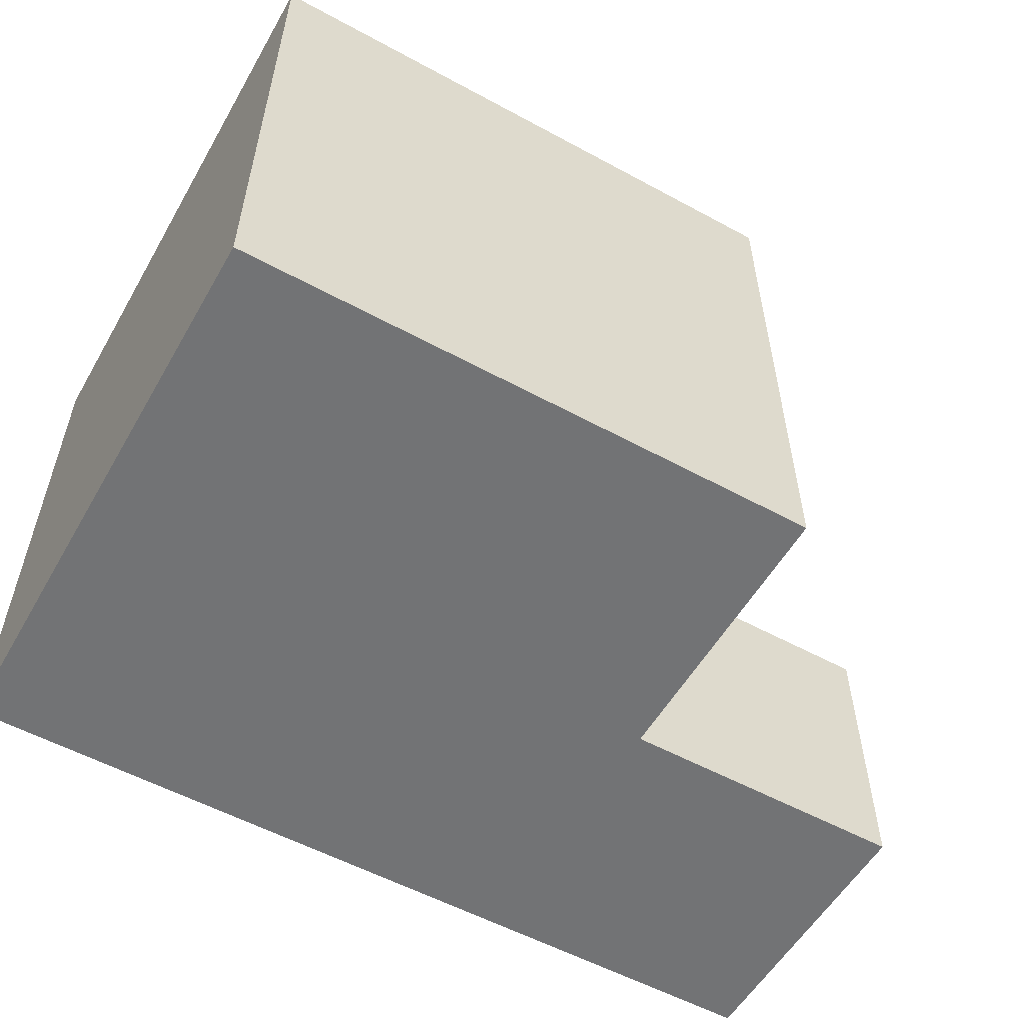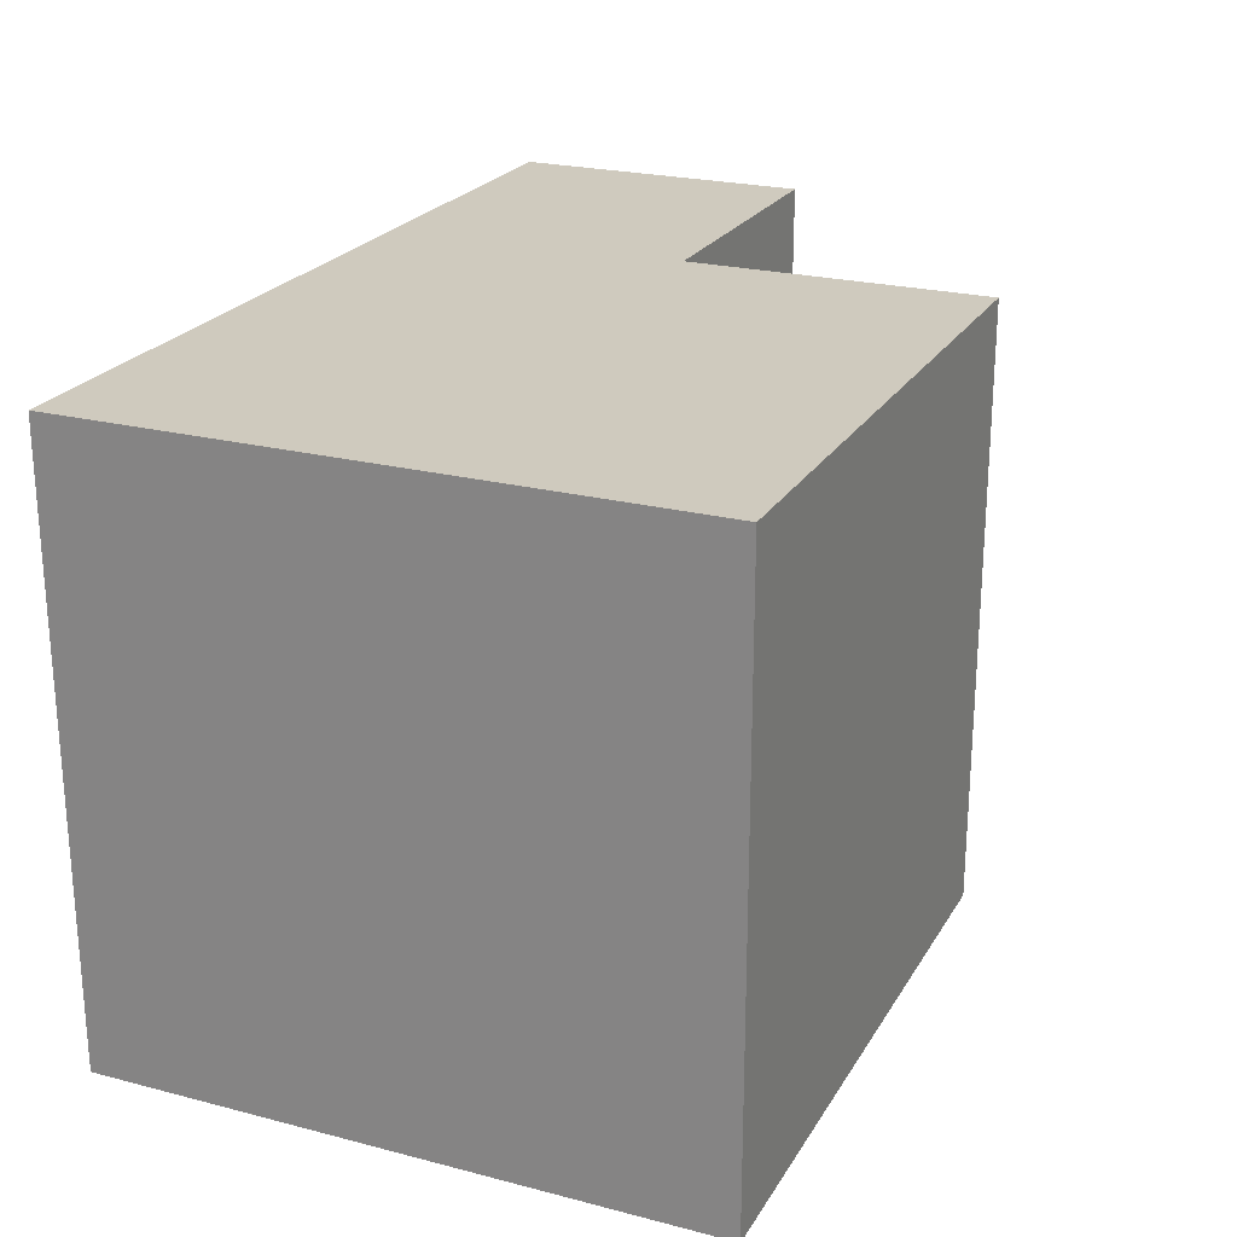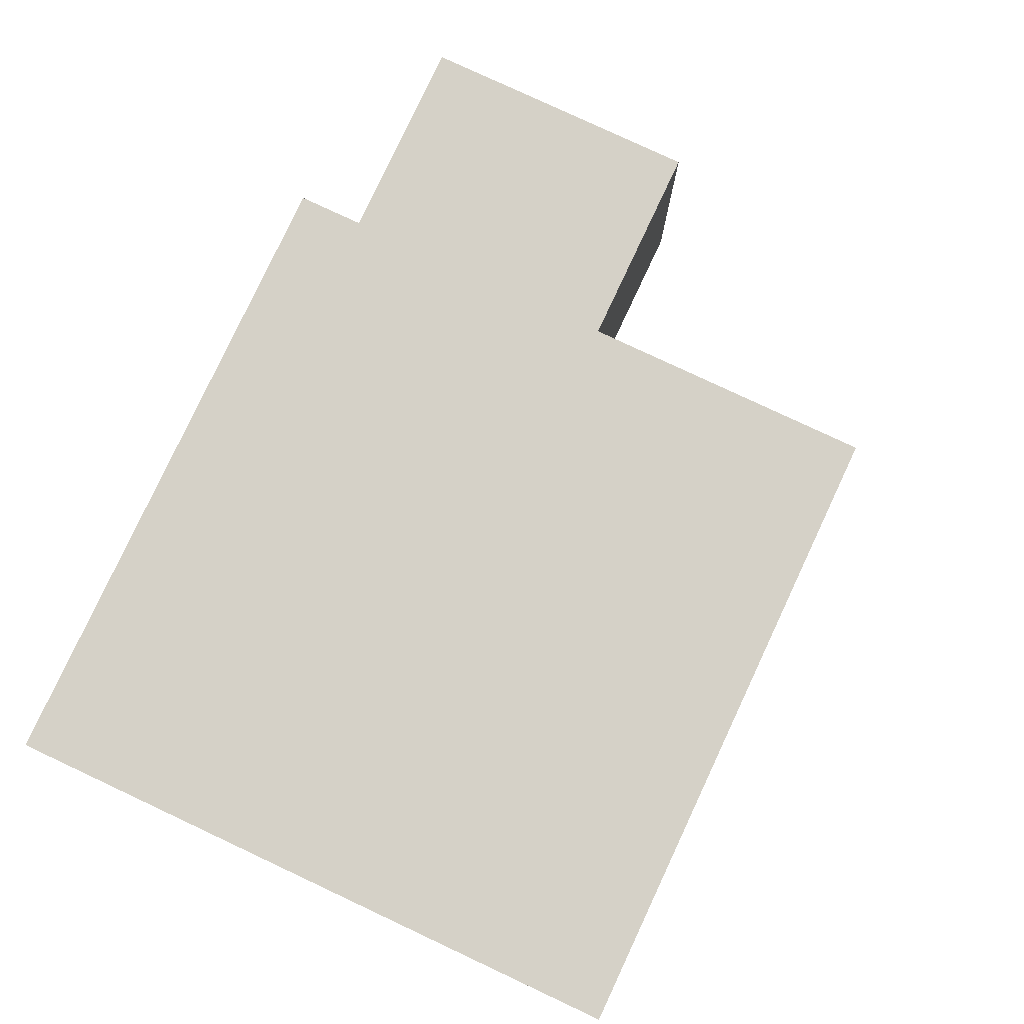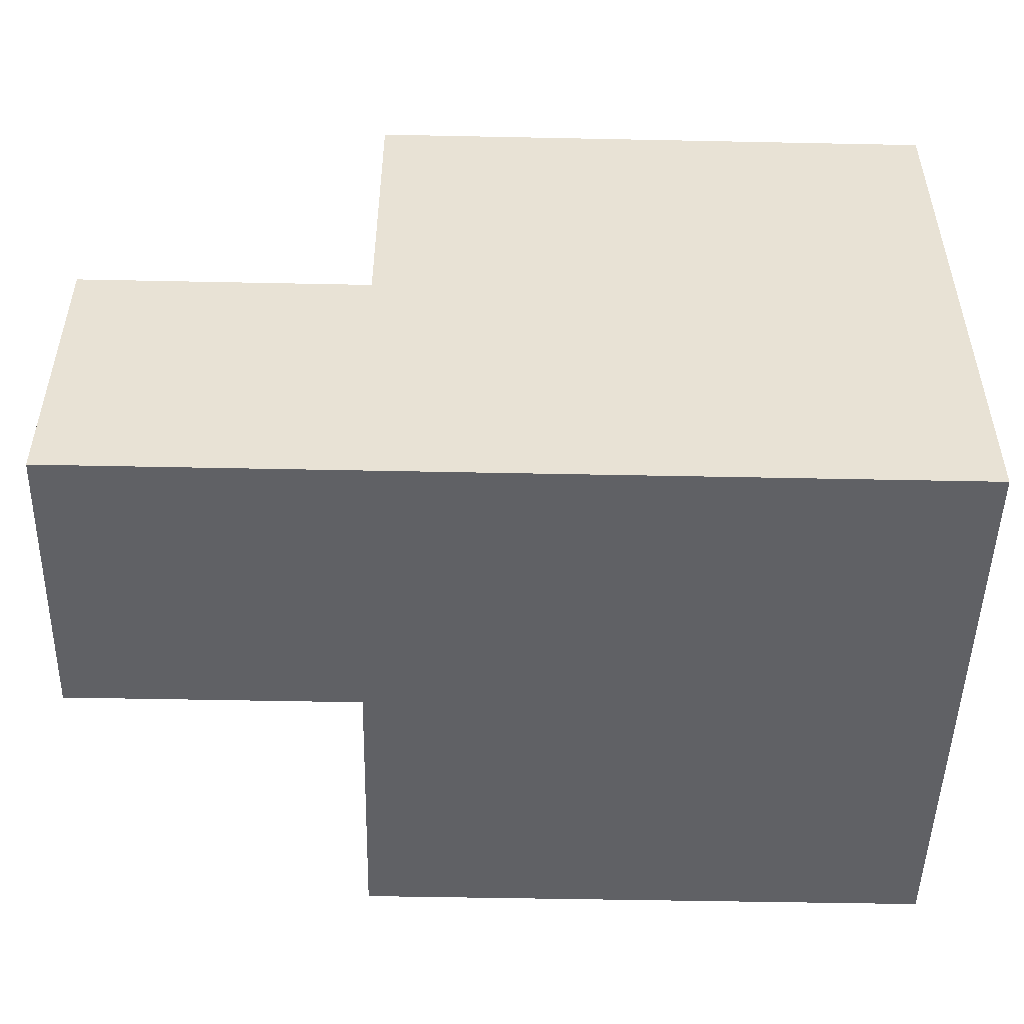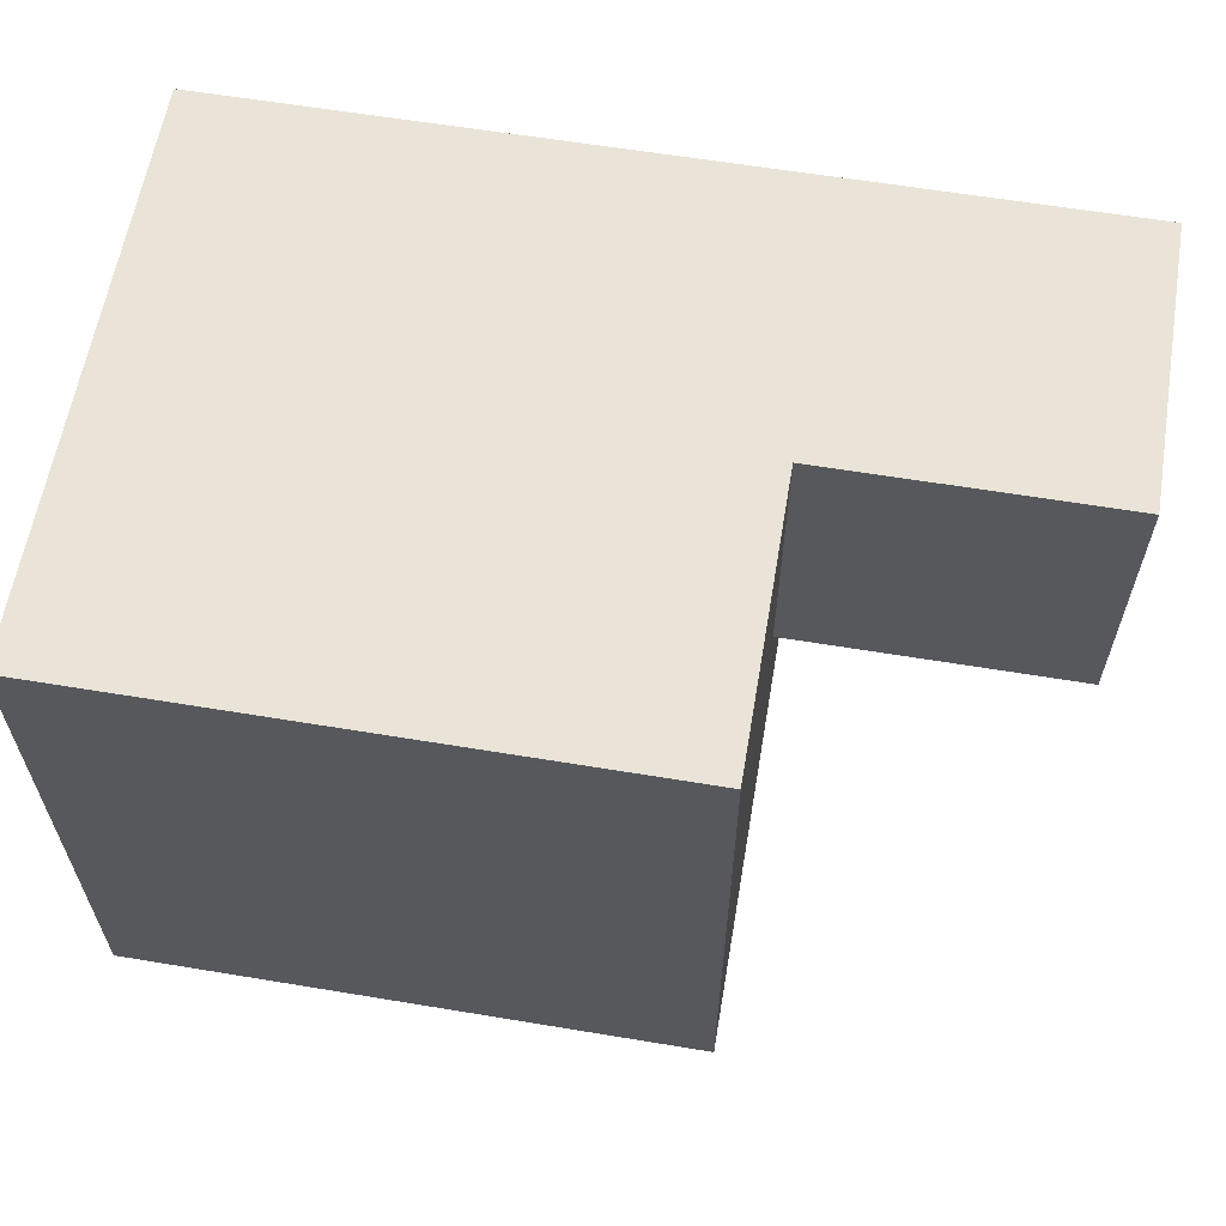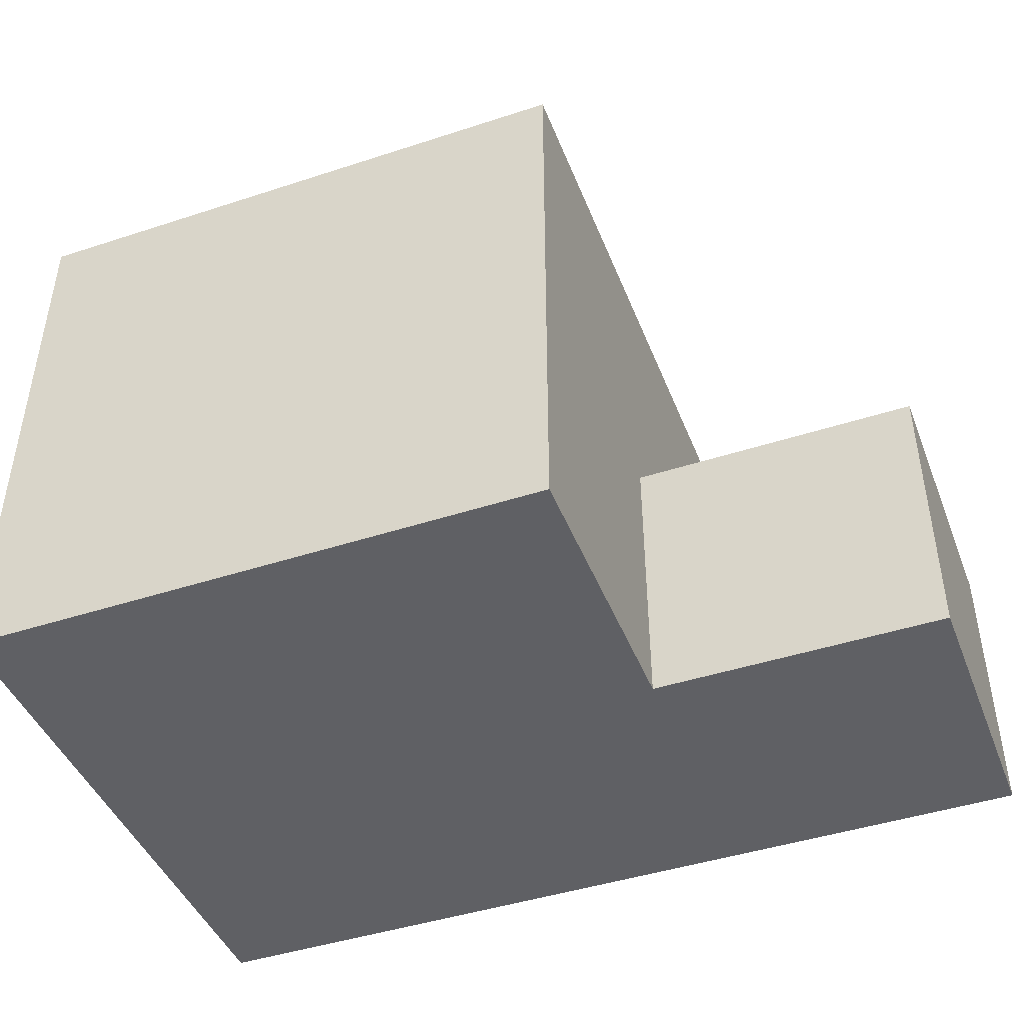
<metadata>
{"format":"obj","ext":"obj","renderer":"f3d","projection":"perspective","resolution":1024,"background":"white","views":[{"elev":-55.7,"azim":150.3,"up":"+Y"},{"elev":23.2,"azim":113.6,"up":"+Z"},{"elev":79.6,"azim":115.1,"up":"+Y"},{"elev":-49.8,"azim":-1.3,"up":"+Y"},{"elev":61.0,"azim":-170.4,"up":"+Z"},{"elev":-44.6,"azim":-159.2,"up":"+Y"}]}
</metadata>
<code>
o
v 0 2 0
v 0 2 -0.1
v 0 2.1 0
v 0 2.1 -0.1
v 0.1 2 -0.1
v 0.1 2 -0.2
v 0.1 2.1 0
v 0.1 2.1 -0.1
v 0.1 2.2 0
v 0.1 2.2 -0.2
v 0.3 2 0
v 0.3 2 -0.2
v 0.3 2.2 0
v 0.3 2.2 -0.2
v 0 2 0
v 0 2.1 0
v 0.1 2.1 0
v 0.1 2.2 0
v 0.3 2 0
v 0.3 2.2 0
v 0 2 -0.1
v 0 2.1 -0.1
v 0.1 2 -0.1
v 0.1 2.1 -0.1
v 0.1 2 -0.2
v 0.1 2.2 -0.2
v 0.3 2 -0.2
v 0.3 2.2 -0.2
v 0 2 0
v 0.3 2 0
v 0 2 -0.1
v 0.1 2 -0.1
v 0.1 2 -0.2
v 0.3 2 -0.2
v 0 2.1 0
v 0.1 2.1 0
v 0 2.1 -0.1
v 0.1 2.1 -0.1
v 0.1 2.2 0
v 0.3 2.2 0
v 0.1 2.2 -0.2
v 0.3 2.2 -0.2
f 3 2 1
f 4 2 3
f 8 6 5
f 9 8 7
f 10 6 8
f 10 8 9
f 11 12 13
f 13 12 14
f 17 16 15
f 19 17 15
f 19 18 17
f 20 18 19
f 21 22 23
f 23 22 24
f 25 26 27
f 27 26 28
f 31 30 29
f 32 30 31
f 33 30 32
f 34 30 33
f 35 36 37
f 37 36 38
f 39 40 41
f 41 40 42

</code>
